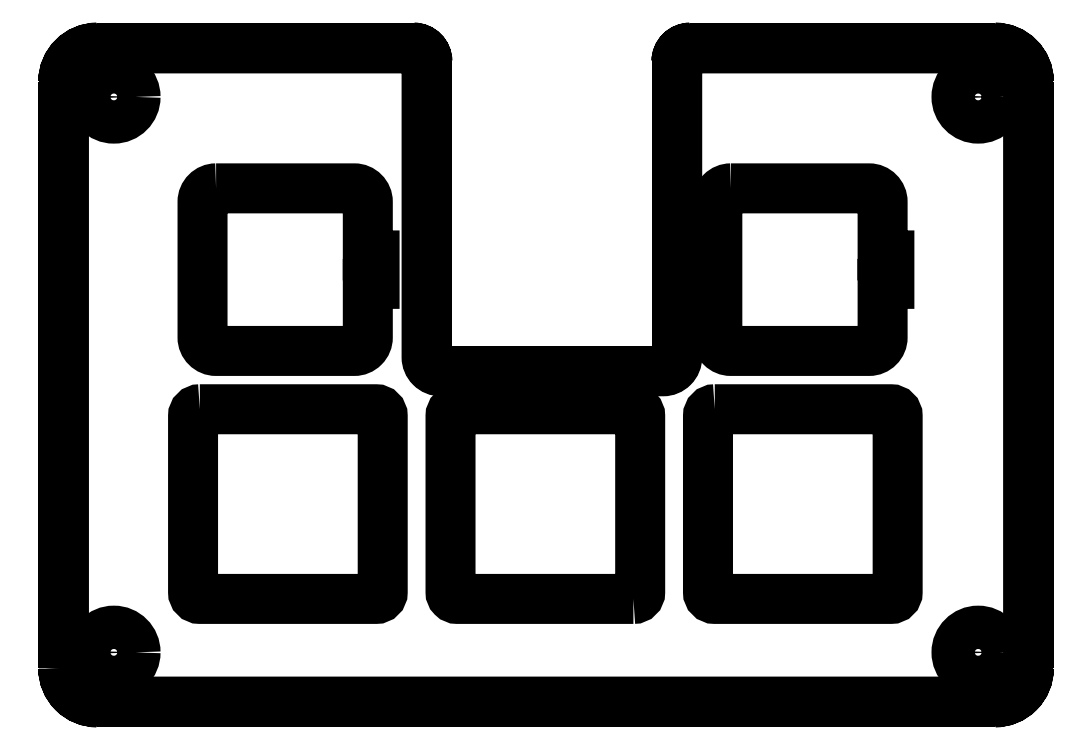
<metadata>
{"format":"dxf","ext":"dxf","renderer":"ezdxf+matplotlib","layout":"modelspace","background":"white","min_lineweight":24,"dpi":150}
</metadata>
<code>
0
SECTION
2
ENTITIES
0
LWPOLYLINE
8
0
90
2
70
1
43
0
10
-31.38
20
17.02
10
-31.38
20
-26.29
0
LWPOLYLINE
8
0
90
2
70
1
43
0
10
-31.38
20
-26.29
42
0.4142
10
-28.88
20
-28.79
42
-0.4142
0
LWPOLYLINE
8
0
90
2
70
1
43
0
10
-28.88
20
-28.79
10
37.39
20
-28.79
0
LWPOLYLINE
8
0
90
2
70
1
43
0
10
37.39
20
-28.79
42
0.4142
10
39.89
20
-26.29
42
-0.4142
0
LWPOLYLINE
8
0
90
2
70
1
43
0
10
39.89
20
-26.29
10
39.89
20
17.02
0
LWPOLYLINE
8
0
90
2
70
1
43
0
10
39.89
20
17.02
42
0.4142
10
37.39
20
19.52
42
-0.4142
0
LWPOLYLINE
8
0
90
2
70
1
43
0
10
37.39
20
19.52
10
14.89
20
19.52
0
LWPOLYLINE
8
0
90
2
70
1
43
0
10
14.89
20
19.52
42
0.4142
10
13.89
20
18.52
42
-0.4142
0
LWPOLYLINE
8
0
90
2
70
1
43
0
10
13.89
20
18.52
10
13.89
20
-3.311
0
LWPOLYLINE
8
0
90
2
70
1
43
0
10
12.89
20
-4.311
42
0.4142
10
13.89
20
-3.311
42
-0.4142
0
LWPOLYLINE
8
0
90
2
70
1
43
0
10
12.89
20
-4.311
10
-3.512
20
-4.311
0
LWPOLYLINE
8
0
90
2
70
1
43
0
10
-4.512
20
-3.311
42
0.4142
10
-3.512
20
-4.311
42
-0.4142
0
LWPOLYLINE
8
0
90
2
70
1
43
0
10
-4.512
20
-3.311
10
-4.512
20
18.52
0
LWPOLYLINE
8
0
90
2
70
1
43
0
10
-4.512
20
18.52
42
0.4142
10
-5.512
20
19.52
42
-0.4142
0
LWPOLYLINE
8
0
90
2
70
1
43
0
10
-5.512
20
19.52
10
-28.88
20
19.52
0
LWPOLYLINE
8
0
90
2
70
1
43
0
10
-28.88
20
19.52
42
0.4142
10
-31.38
20
17.02
42
-0.4142
0
CIRCLE
8
0
10
-27.65
20
-25.11
30
0
40
1.6
210
0
220
0
230
1
0
CIRCLE
8
0
10
-27.65
20
15.89
30
0
40
1.6
210
0
220
0
230
1
0
CIRCLE
8
0
10
36.15
20
-25.11
30
0
40
1.6
210
0
220
0
230
1
0
CIRCLE
8
0
10
36.15
20
15.89
30
0
40
1.6
210
0
220
0
230
1
0
LWPOLYLINE
8
0
90
12
70
1
43
0
10
-20.1
20
9.141
10
-9.901
20
9.141
42
-0.4142
10
-8.901
20
8.141
10
-8.901
20
4.191
10
-8.401
20
4.191
10
-8.401
20
2.091
10
-8.901
20
2.091
10
-8.901
20
-1.859
42
-0.4142
10
-9.901
20
-2.859
10
-20.1
20
-2.859
42
-0.4142
10
-21.1
20
-1.859
10
-21.1
20
8.141
42
-0.4142
0
LWPOLYLINE
8
0
90
12
70
1
43
0
10
17.9
20
9.141
10
28.1
20
9.141
42
-0.4142
10
29.1
20
8.141
10
29.1
20
4.191
10
29.6
20
4.191
10
29.6
20
2.091
10
29.1
20
2.091
10
29.1
20
-1.859
42
-0.4142
10
28.1
20
-2.859
10
17.9
20
-2.859
42
-0.4142
10
16.9
20
-1.859
10
16.9
20
8.141
42
-0.4142
0
LWPOLYLINE
8
0
90
8
70
1
43
0
10
-21.3
20
-7.164
10
-8.301
20
-7.164
42
-0.4142
10
-7.801
20
-7.664
10
-7.801
20
-20.66
42
-0.4142
10
-8.301
20
-21.16
10
-21.3
20
-21.16
42
-0.4142
10
-21.8
20
-20.66
10
-21.8
20
-7.664
42
-0.4142
0
LWPOLYLINE
8
0
90
8
70
1
43
0
10
10.7
20
-21.16
42
0.4142
10
11.2
20
-20.66
10
11.2
20
-7.664
42
0.4142
10
10.7
20
-7.164
10
-2.296
20
-7.164
42
0.4142
10
-2.796
20
-7.664
10
-2.796
20
-20.66
42
0.4142
10
-2.296
20
-21.16
0
LWPOLYLINE
8
0
90
8
70
1
43
0
10
16.71
20
-7.164
10
29.71
20
-7.164
42
-0.4142
10
30.21
20
-7.664
10
30.21
20
-20.66
42
-0.4142
10
29.71
20
-21.16
10
16.71
20
-21.16
42
-0.4142
10
16.21
20
-20.66
10
16.21
20
-7.664
42
-0.4142
0
LWPOLYLINE
8
0
90
16
70
1
43
0
10
-31.33
20
-26.29
42
0.4142
10
-28.88
20
-28.74
10
37.39
20
-28.74
42
0.4142
10
39.84
20
-26.29
10
39.84
20
17.02
42
0.4142
10
37.39
20
19.47
10
14.89
20
19.47
42
0.4142
10
13.94
20
18.52
10
13.94
20
-3.311
42
-0.4142
10
12.89
20
-4.361
10
-3.512
20
-4.361
42
-0.4142
10
-4.562
20
-3.311
10
-4.562
20
18.52
42
0.4142
10
-5.512
20
19.47
10
-28.88
20
19.47
42
0.4142
10
-31.33
20
17.02
0
ENDSEC
0
EOF

</code>
